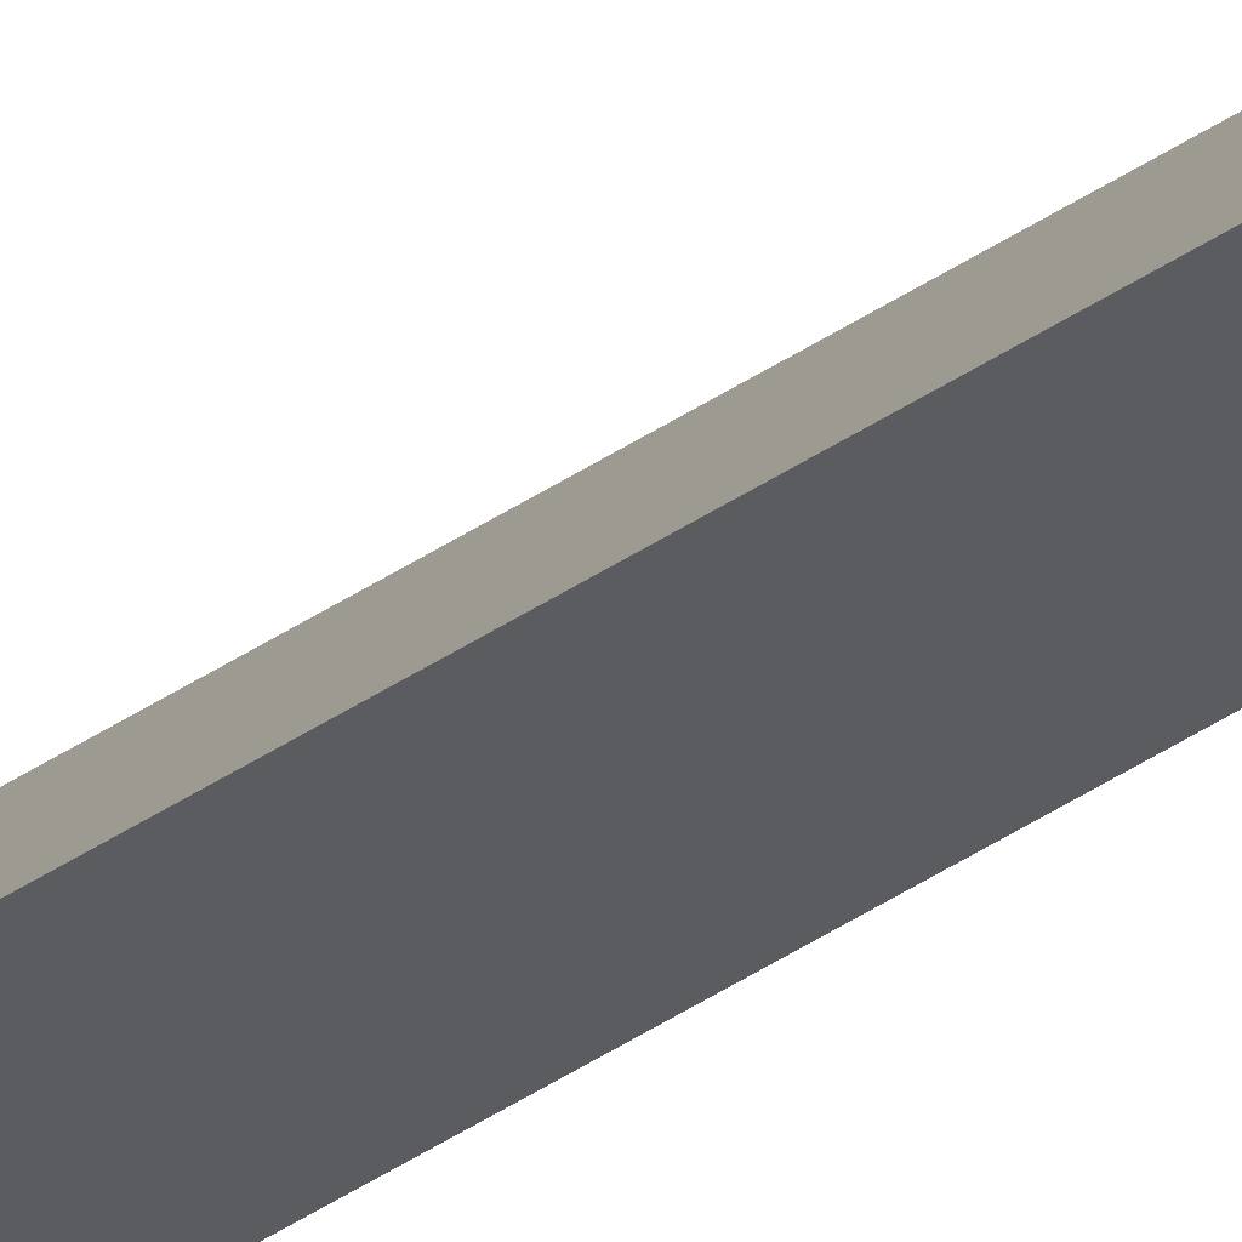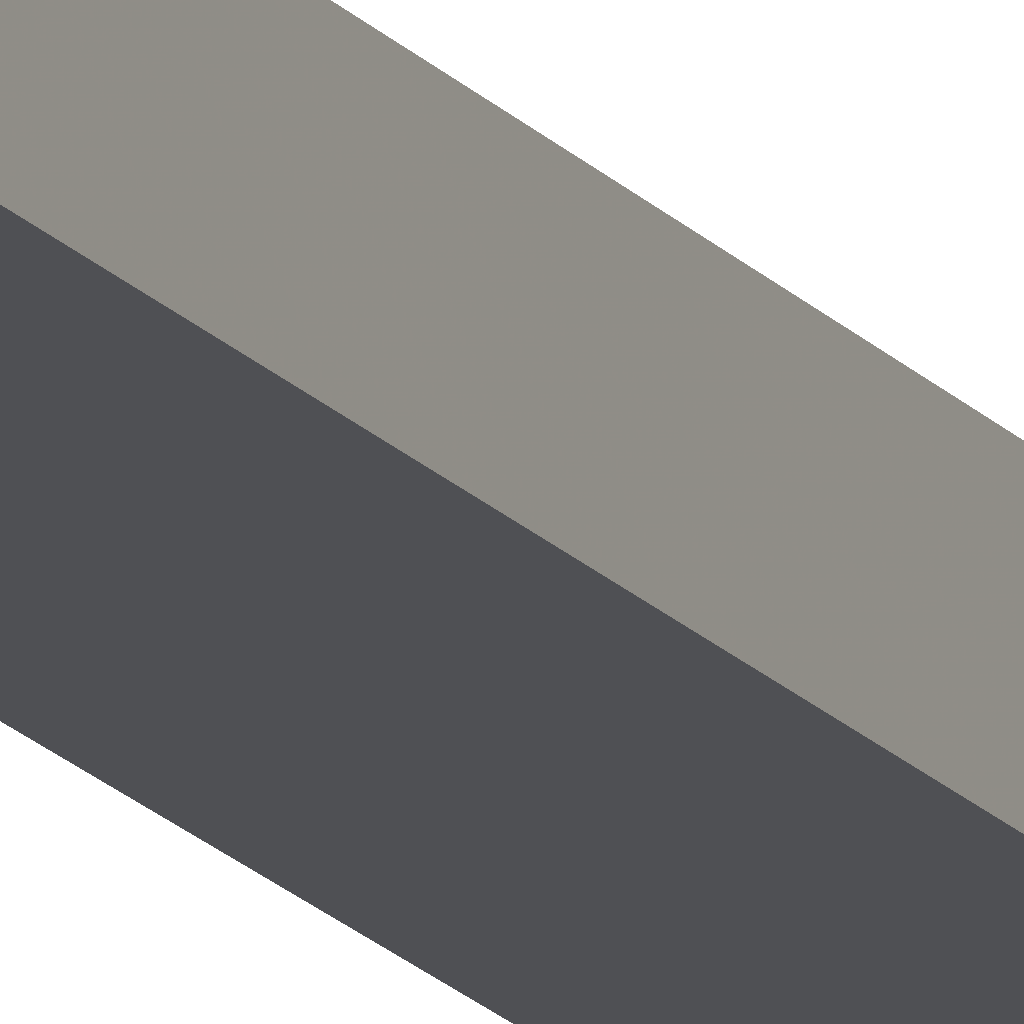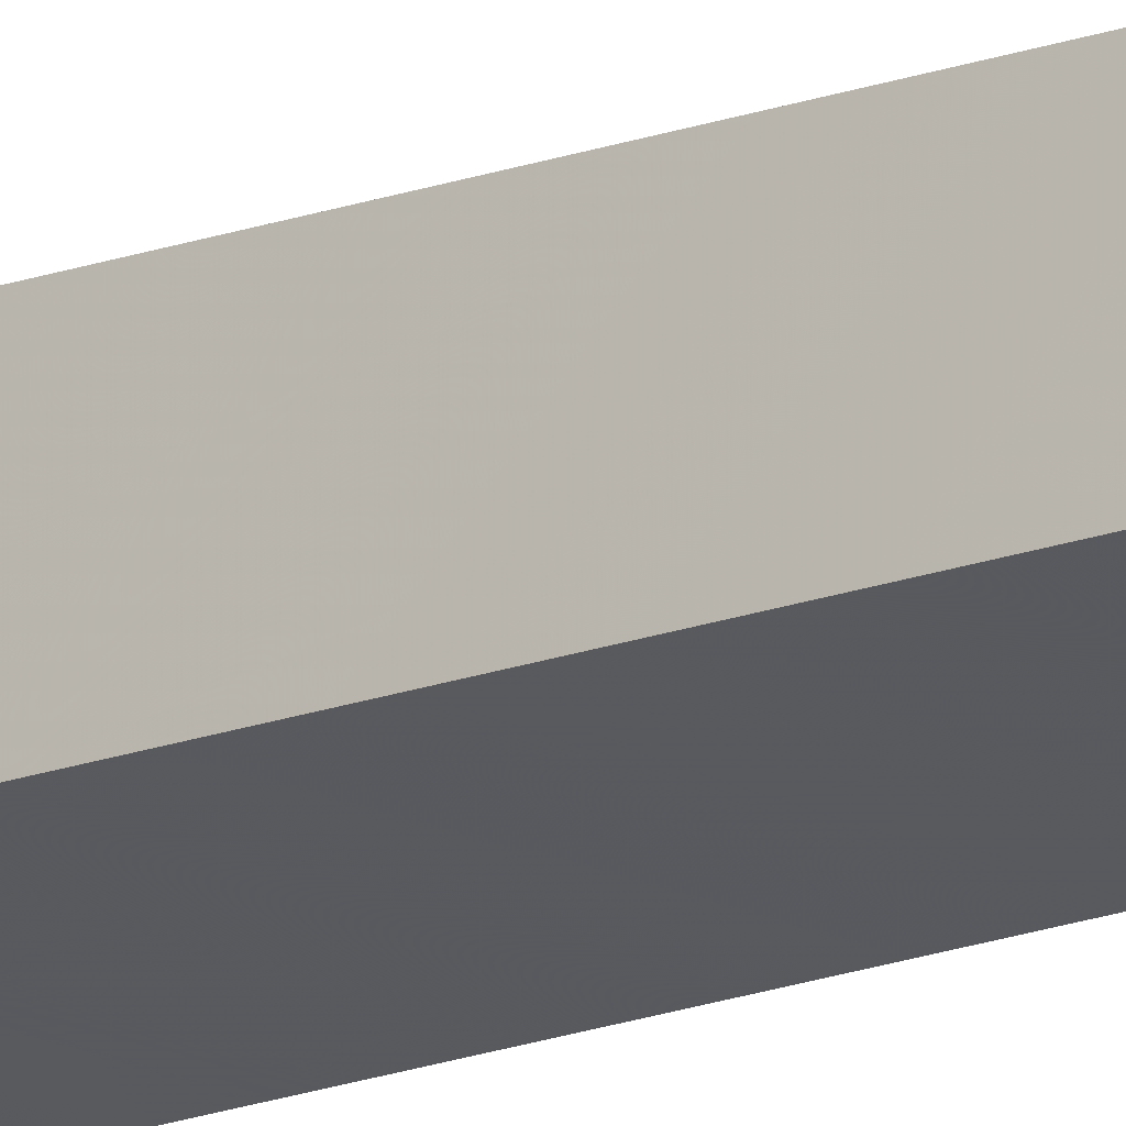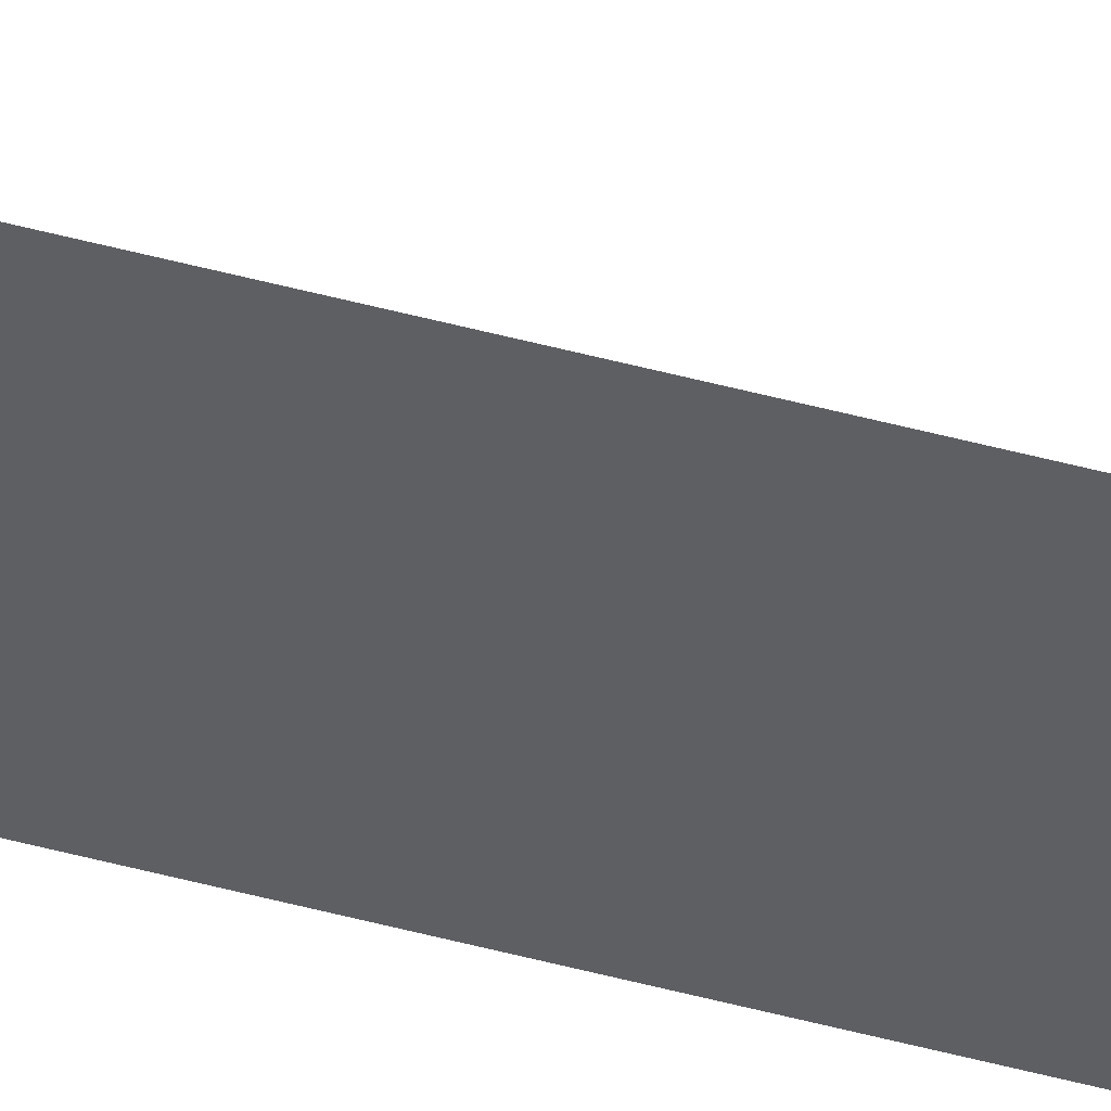
<metadata>
{"format":"obj","ext":"obj","renderer":"f3d","projection":"perspective","resolution":1024,"background":"white","views":[{"elev":-55.3,"azim":123.5,"up":"+Z"},{"elev":-7.0,"azim":-168.8,"up":"+Z"},{"elev":-12.8,"azim":-44.5,"up":"+Z"},{"elev":68.6,"azim":103.7,"up":"+Z"}]}
</metadata>
<code>
v 0.9194 -0.03064 0.9365
v 0.919 -0.03158 0.9356
v 0.919 -0.117 0.9356
v 0.9194 -0.117 0.9365
v 0.9199 -0.117 0.9353
v 0.9194 -0.117 0.9365
v 0.919 -0.117 0.9356
v 0.9199 -0.117 0.9353
v 0.9199 -0.03155 0.9353
v 0.9194 -0.03064 0.9365
v 0.9194 -0.117 0.9365
v 0.9199 -0.03155 0.9353
v 0.919 -0.03158 0.9356
v 0.9194 -0.03064 0.9365
v 0.919 -0.03158 0.9356
v 0.9199 -0.03155 0.9353
v 0.9199 -0.117 0.9353
v 0.919 -0.117 0.9356
f 1 2 3
f 1 3 4
f 5 6 7
f 8 9 10
f 8 10 11
f 12 13 14
f 15 16 17
f 15 17 18

</code>
